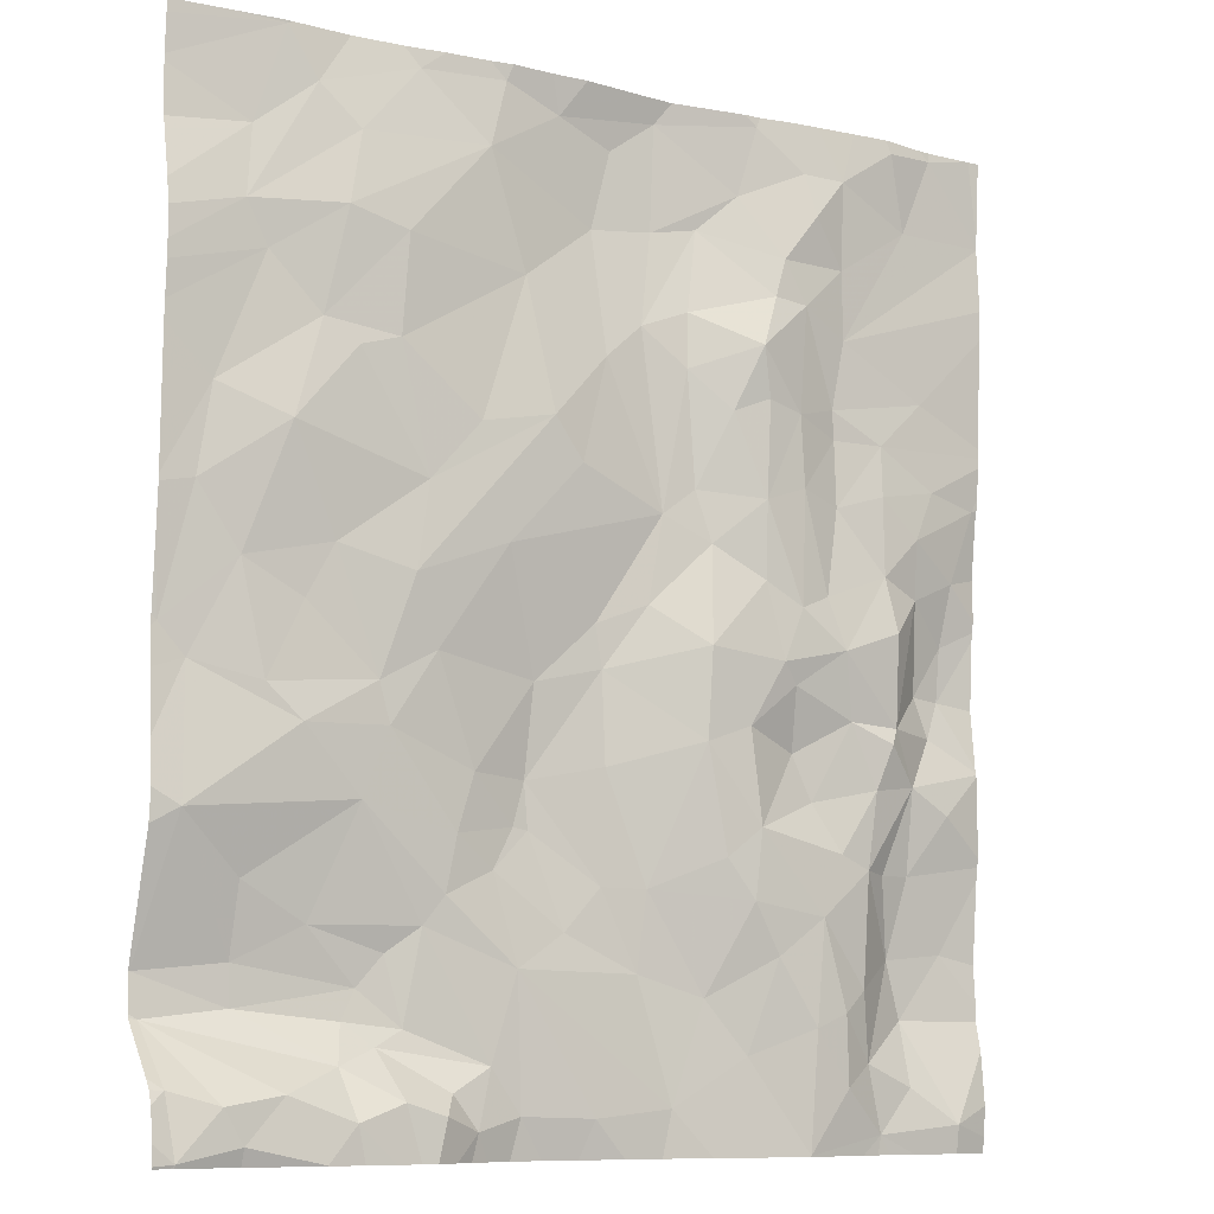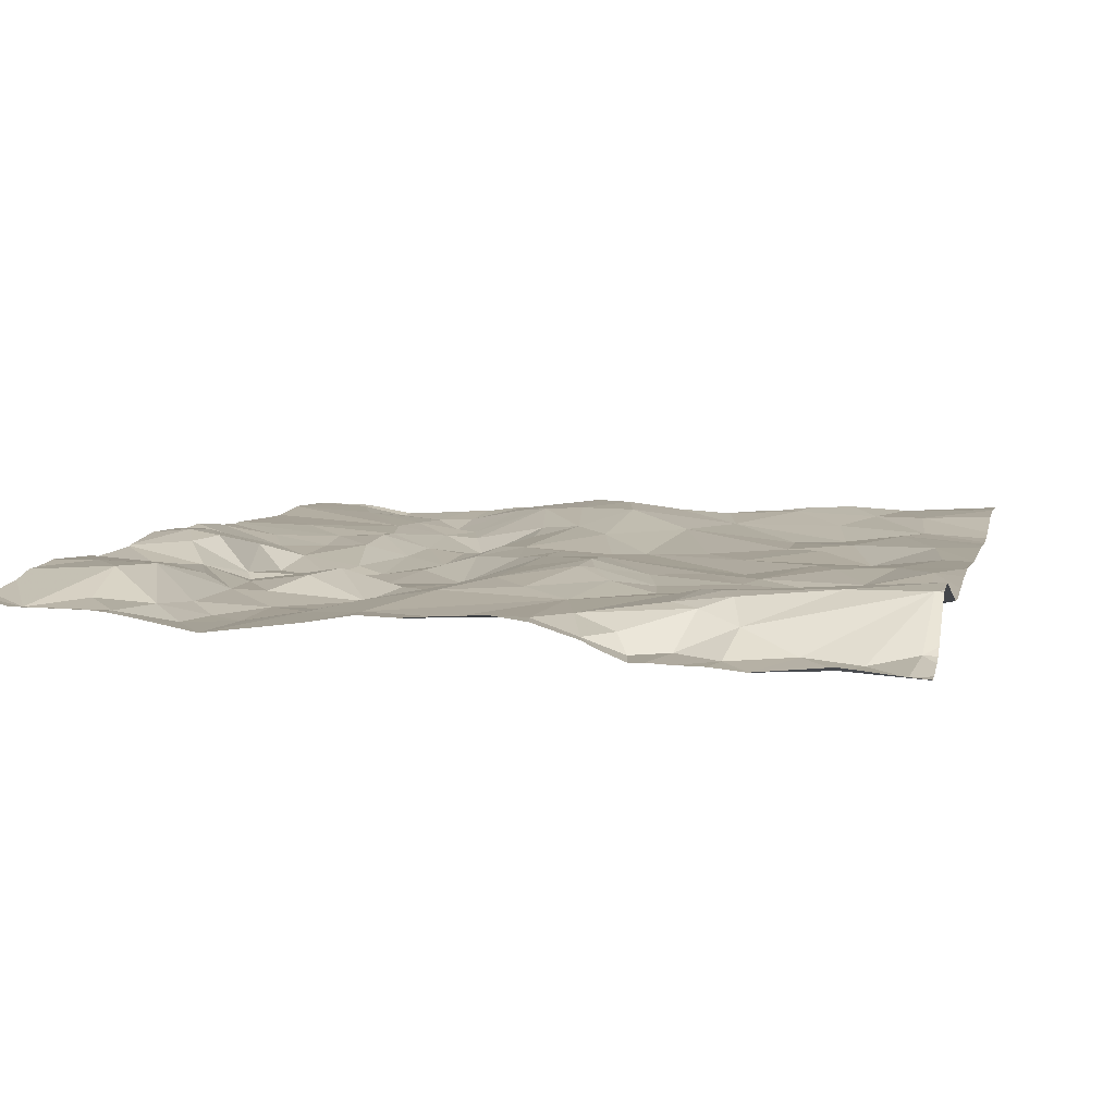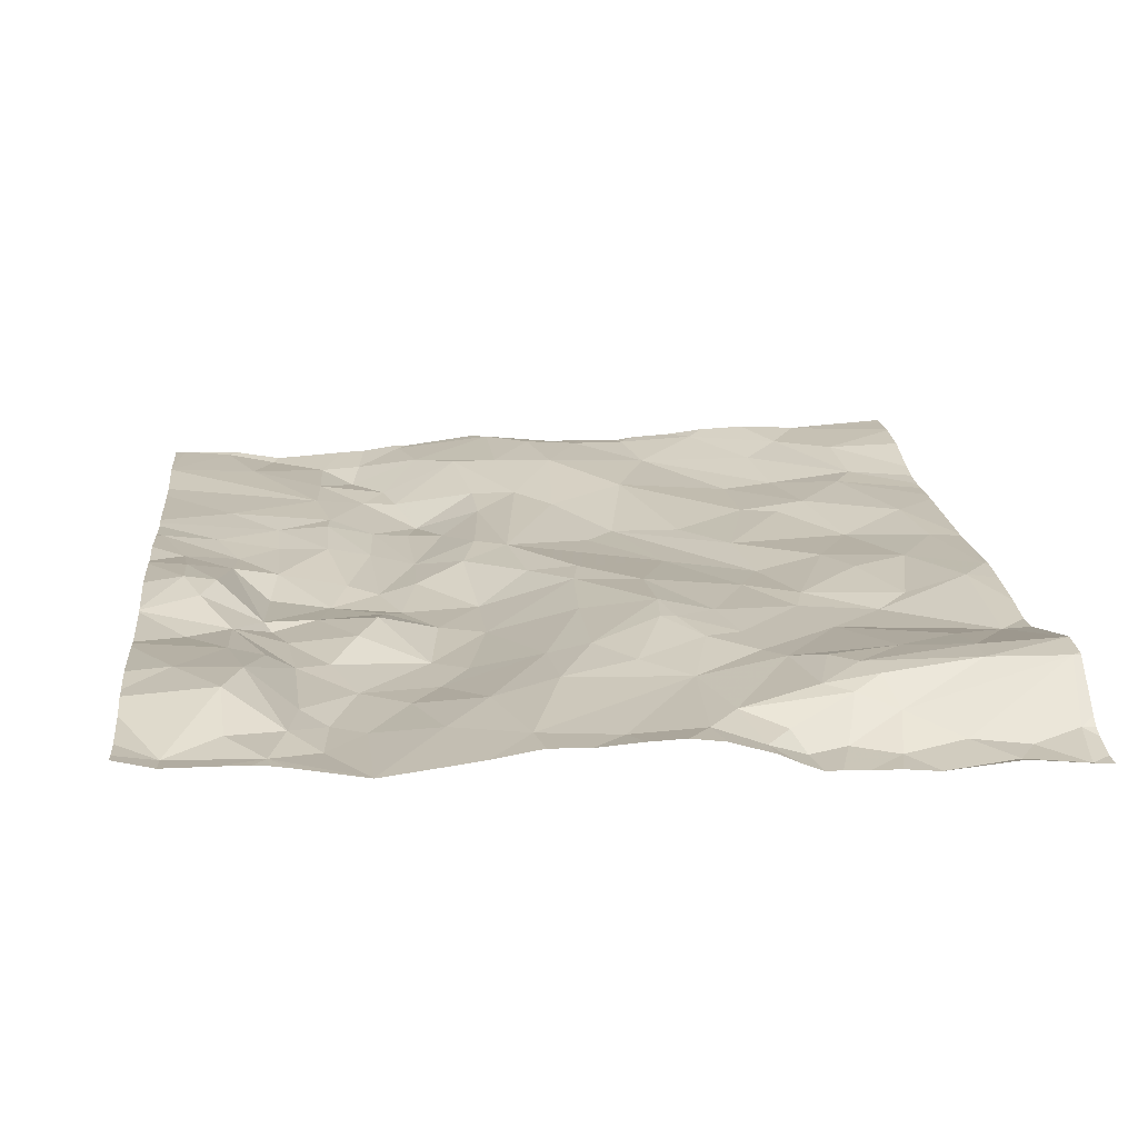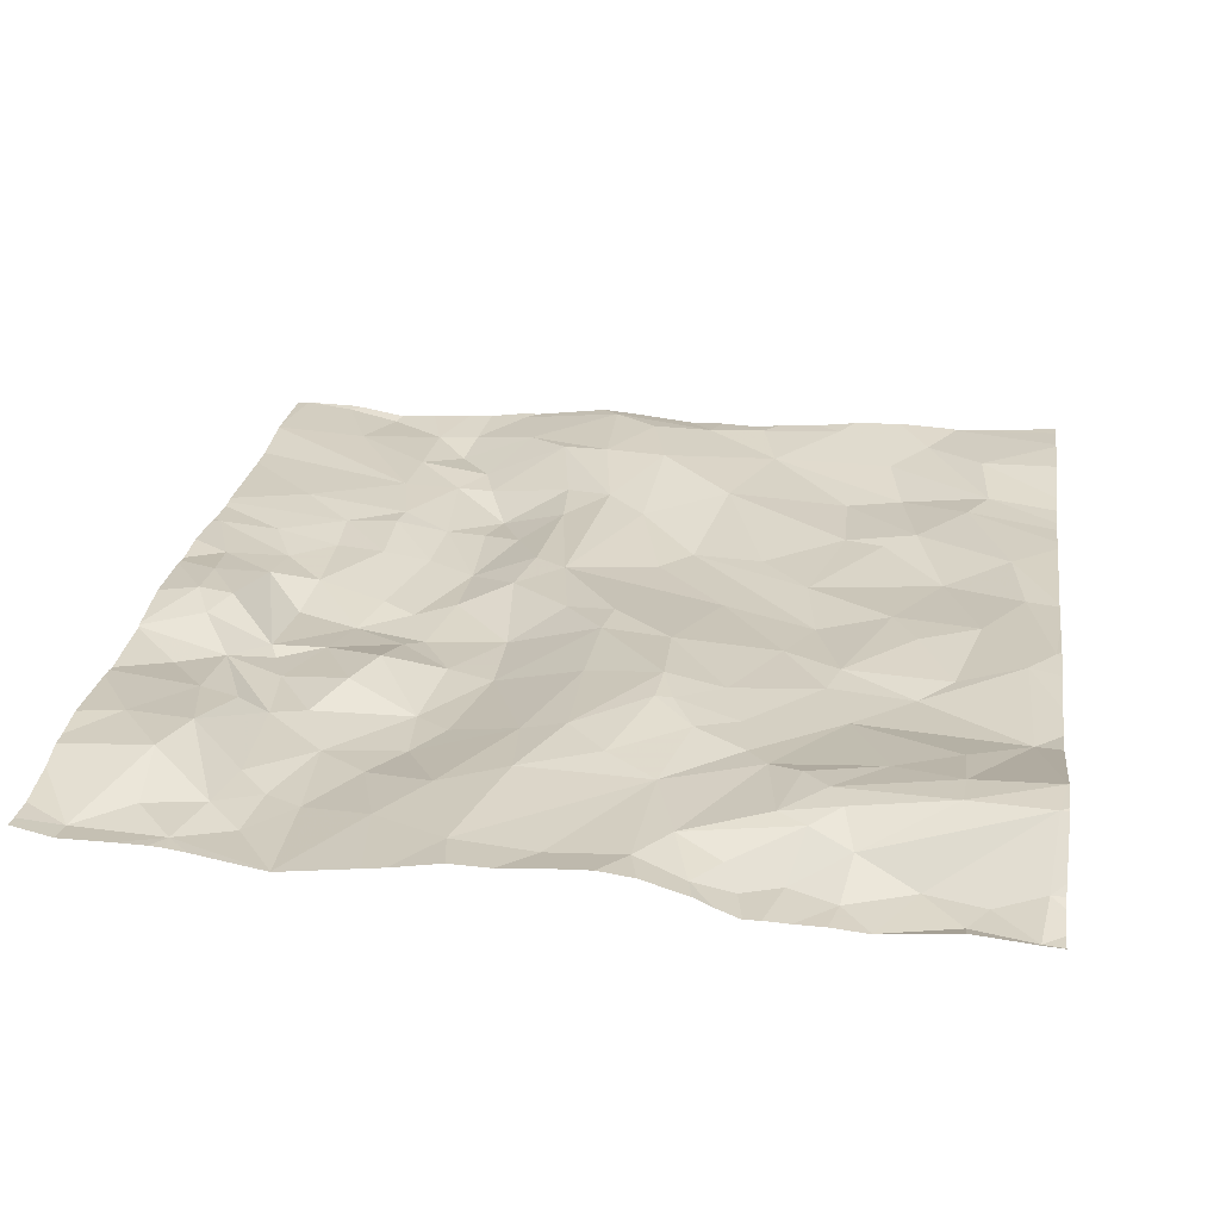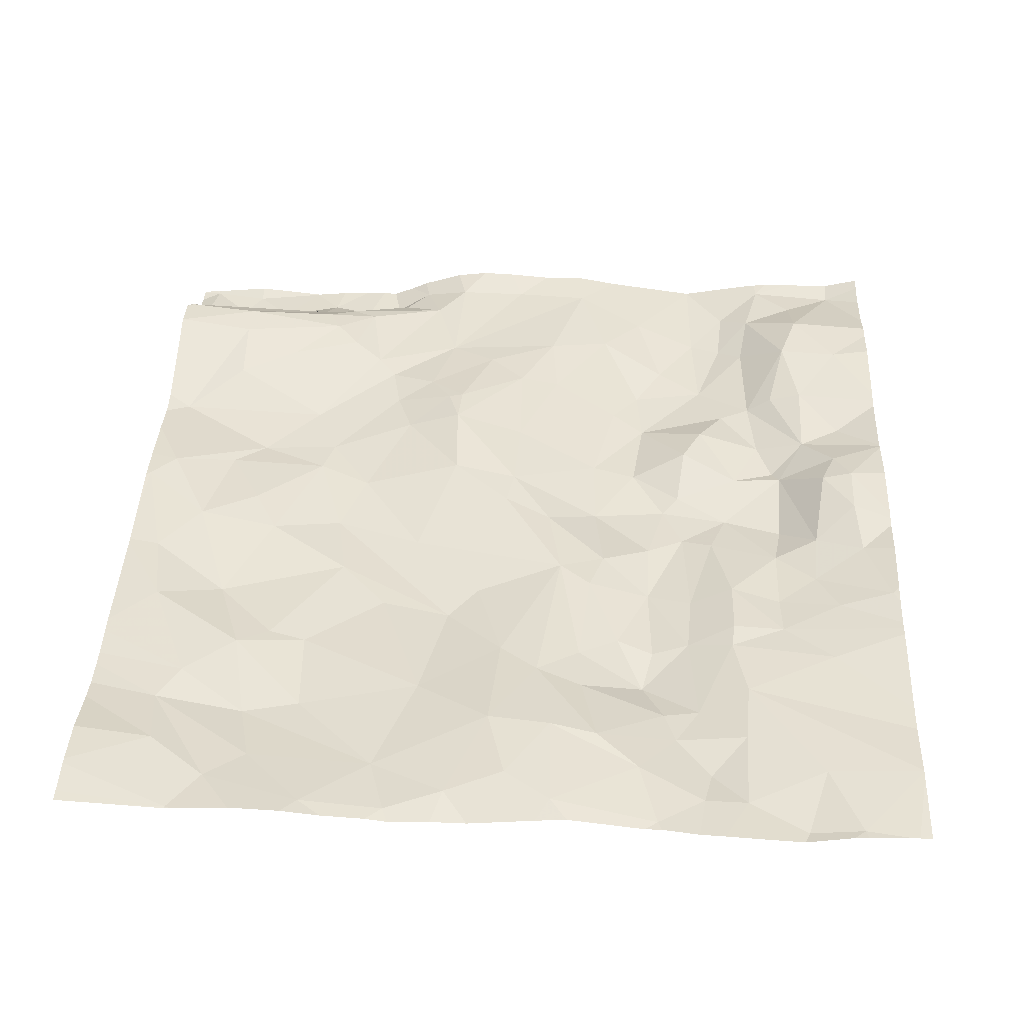
<metadata>
{"format":"obj","ext":"obj","renderer":"f3d","projection":"perspective","resolution":1024,"background":"white","views":[{"elev":-9.5,"azim":148.1,"up":"+Y"},{"elev":7.9,"azim":13.3,"up":"+Z"},{"elev":19.6,"azim":-5.5,"up":"+Z"},{"elev":27.2,"azim":8.0,"up":"+Z"},{"elev":38.5,"azim":-177.6,"up":"+Z"}]}
</metadata>
<code>
v -53.54 65.53 -1.511
v -53.35 65.38 -1.491
v -53.49 66.17 -1.53
v -53.6 66.98 -1.435
v -54.01 66.63 -1.614
v -53.51 66.49 -1.508
v -54.49 62.39 -1.537
v -54.76 62.14 -1.447
v -54.24 62.04 -1.527
v -53.88 66.33 -1.688
v -55 63.53 -1.397
v -55.27 63.11 -1.327
v -50.58 62.39 -1.554
v -50.62 62.05 -1.607
v -55.33 65.19 -1.435
v -50.55 62.71 -1.283
v -51.01 62.76 -1.296
v -50.51 62.93 -1.268
v -51.39 62.04 -1.612
v -50.97 62.13 -1.601
v -53.87 62.55 -1.49
v -53.44 62.29 -1.425
v -53.02 64.53 -1.424
v -53.04 64.02 -1.422
v -52.6 63.93 -1.348
v -51.51 62.49 -1.467
v -51.58 62.71 -1.345
v -51.74 62.59 -1.394
v -51.82 62.32 -1.582
v -55.25 63.87 -1.456
v -51.69 64.37 -1.498
v -51.27 64.13 -1.532
v -51.07 64.32 -1.503
v -54.67 62.52 -1.464
v -54.46 62.78 -1.563
v -54.62 62.9 -1.51
v -50.86 62.31 -1.607
v -52.27 62.18 -1.494
v -52.37 62.5 -1.426
v -52.55 62.25 -1.417
v -54.64 63.54 -1.535
v -54.69 63.98 -1.556
v -55 64.02 -1.472
v -51.8 63.04 -1.363
v -51.98 63.18 -1.418
v -51.9 62.67 -1.378
v -54.26 62.7 -1.573
v -51.66 62.87 -1.339
v -50.7 65.28 -1.477
v -50.78 65.77 -1.471
v -52.52 62.98 -1.436
v -53.24 62.97 -1.407
v -53.56 64.17 -1.605
v -53.57 64.68 -1.635
v -50.92 66.7 -1.499
v -52.23 65.73 -1.548
v -52.65 65.81 -1.572
v -51.94 65.4 -1.536
v -53.28 63.4 -1.442
v -53.69 63.57 -1.583
v -53.86 63.35 -1.598
v -54.52 64.34 -1.558
v -54.79 64.23 -1.584
v -52.83 65.58 -1.551
v -53 66.18 -1.499
v -52.01 64.54 -1.502
v -52.4 65.12 -1.542
v -52.62 64.44 -1.407
v -52.39 63.47 -1.4
v -52.1 63.34 -1.441
v -52.16 63.64 -1.449
v -53.23 66.39 -1.477
v -52.95 66.89 -1.412
v -53.32 66.93 -1.414
v -51.45 66.74 -1.575
v -51.05 66.47 -1.49
v -51.56 62.23 -1.597
v -51.18 62.36 -1.585
v -54.3 63.28 -1.589
v -52.52 63.69 -1.363
v -52.61 63.68 -1.354
v -54.45 63.62 -1.553
v -53.89 63.74 -1.612
v -51.37 63.17 -1.375
v -54.77 65.9 -1.529
v -55.08 66.18 -1.498
v -51.34 66.16 -1.52
v -52.26 63.96 -1.432
v -51.75 64.15 -1.498
v -54.83 64.32 -1.554
v -54.45 64.72 -1.629
v -54.2 65.59 -1.606
v -54.35 65.01 -1.596
v -54.16 64.93 -1.631
v -53.07 67.34 -1.413
v -53.34 67.54 -1.427
v -54.46 65.52 -1.531
v -53.93 65.06 -1.614
v -54.03 64.63 -1.639
v -55.29 64.83 -1.363
v -55.03 65.06 -1.481
v -50.69 64.41 -1.434
v -52.97 64.77 -1.428
v -52.12 62.36 -1.493
v -54.8 63.53 -1.445
v -54.9 63.08 -1.33
v -55.01 65.39 -1.537
v -55.48 65.62 -1.444
v -55.1 64.54 -1.361
v -55.29 64.52 -1.327
v -53.63 65.24 -1.541
v -53.26 64.88 -1.49
v -53.73 65.96 -1.616
v -53.95 66.05 -1.643
v -53.92 65.49 -1.643
v -53.85 67.2 -1.481
v -55.19 64.31 -1.37
v -54.76 65.16 -1.562
v -54.81 64.84 -1.616
v -51.54 67.16 -1.519
v -52.28 67.2 -1.531
v -54.18 64.15 -1.483
v -54.29 63.9 -1.494
v -52.04 62.26 -1.592
v -51.53 66.03 -1.547
v -51.16 65.61 -1.577
v -50.65 63.7 -1.51
v -51 62.98 -1.309
v -54.17 65.99 -1.606
v -51.86 64.92 -1.556
v -51.44 65.03 -1.502
v -54.13 64.51 -1.598
v -51.6 63.78 -1.494
v -51.79 66.65 -1.581
v -52.51 66.55 -1.496
v -51.76 66.1 -1.553
v -54.02 63.07 -1.57
v -53.62 62.85 -1.457
v -51 63.38 -1.402
v -54.45 66.07 -1.525
v -54.46 65.9 -1.512
v -52.72 67.46 -1.469
v -54.53 66.47 -1.522
v -54.96 67.16 -1.519
v -50.54 64.58 -1.429
v -50.94 64.92 -1.484
v -50.97 67.11 -1.444
v -55.29 62.19 -1.455
v -54.99 62.39 -1.423
v -55.01 62.75 -1.304
v -54.29 67.13 -1.624
v -54.24 67.37 -1.573
v -54.5 67.37 -1.587
v -52.98 62.24 -1.433
v -53.03 63.41 -1.393
v -55.15 65.68 -1.505
v -54.76 65.61 -1.553
v -52.38 67.58 -1.505
v -52.8 63.17 -1.403
v -53.83 64.27 -1.605
v -51.31 67.38 -1.474
v -51.89 67.56 -1.475
v -54.23 66.61 -1.598
v -51.14 67.65 -1.462
v -51.29 64.74 -1.479
v -54.51 66.86 -1.546
v -54.08 66.85 -1.601
v -54.84 67.59 -1.59
v -53.96 67.61 -1.516
v -55.15 67.61 -1.532
v -55.45 67.67 -1.521
v -55.08 67.67 -1.535
v -51.8 67.67 -1.456
v -55.46 67.67 -1.521
v -53.26 67.67 -1.473
v -55.42 67.67 -1.522
v -55.16 67.67 -1.526
v -52.66 67.67 -1.509
v -51.17 67.67 -1.459
v -52.03 67.67 -1.484
v -52.29 67.67 -1.5
v -51.14 67.67 -1.464
v -53.44 67.67 -1.457
v -50.88 67.67 -1.446
v -52.41 67.67 -1.52
v -53.89 67.67 -1.515
v -52.87 67.67 -1.513
v -54.59 67.67 -1.57
v -54.35 67.67 -1.553
v -54.2 67.67 -1.546
v -53.99 67.67 -1.515
v -54.81 67.67 -1.582
v -51.5 67.67 -1.442
v -55.52 64.93 -1.378
v -55.52 65.63 -1.441
v -55.52 65.23 -1.385
v -55.52 67.16 -1.49
v -55.52 67.17 -1.49
v -55.52 64.49 -1.347
v -55.52 63.65 -1.389
v -55.52 65.99 -1.463
v -55.52 66.79 -1.511
v -55.52 62.12 -1.388
v -55.52 63.06 -1.325
v -55.52 65.88 -1.466
v -55.52 62.75 -1.337
v -55.52 64.12 -1.387
v -55.52 63.53 -1.368
v -55.52 65.93 -1.464
v -55.52 65 -1.39
v -55.52 66.62 -1.504
v -55.52 65.7 -1.446
v -55.52 62.59 -1.375
v -55.52 65.58 -1.428
v -55.52 67.21 -1.493
v -55.52 62.29 -1.402
v -55.52 64.11 -1.389
v -55.52 64.14 -1.384
v -55.52 62.84 -1.339
v -55.52 67.67 -1.524
v -55.52 64.16 -1.38
v -55.52 63.6 -1.379
v -55.52 67.16 -1.49
v -55.52 64.89 -1.372
v -55.52 67.63 -1.521
v -55.52 67.63 -1.52
v -50.51 62.04 -1.612
v -50.51 67.07 -1.419
v -50.51 64.55 -1.431
v -50.51 65.24 -1.478
v -50.51 62.39 -1.556
v -50.51 62.44 -1.517
v -50.51 64.6 -1.43
v -50.51 64.96 -1.457
v -50.51 62.32 -1.58
v -50.51 66.6 -1.506
v -50.51 62.96 -1.276
v -50.51 67.67 -1.423
v -50.51 62.93 -1.268
v -50.51 67.66 -1.422
v -50.51 66.32 -1.508
v -50.51 66.02 -1.49
v -50.51 64.35 -1.439
v -50.51 63.61 -1.468
v -50.51 62.74 -1.28
v -50.51 67.6 -1.419
v -50.51 66.74 -1.486
v -50.51 66.13 -1.494
v -50.51 64.02 -1.459
v -50.51 63.78 -1.485
v -50.51 65.27 -1.477
v -50.51 67.39 -1.407
v -50.51 62.71 -1.285
v -50.51 62.14 -1.611
v -50.51 67.35 -1.407
v -50.51 66.42 -1.51
v -51.91 62.03 -1.583
v -54.83 62.03 -1.431
v -54.24 62.03 -1.527
v -55.43 62.03 -1.396
v -51.39 62.03 -1.61
v -51.39 62.03 -1.61
v -55.29 62.03 -1.429
v -54.75 62.03 -1.438
v -50.62 62.03 -1.601
v -53.4 62.03 -1.403
v -52.13 62.03 -1.535
v -52.49 62.03 -1.404
v -52.69 62.03 -1.379
v -51.77 62.03 -1.59
v -52 62.03 -1.587
v -51.39 62.03 -1.611
v -51.4 62.03 -1.611
v -53.8 62.03 -1.469
v -54.64 62.03 -1.455
v -55 62.03 -1.429
v -50.6 62.03 -1.602
v -54.22 62.03 -1.524
v -51.6 62.03 -1.592
v -50.64 62.03 -1.599
v -50.51 62.03 -1.608
v -53.17 62.03 -1.409
v -50.97 62.03 -1.566
v -53.68 62.03 -1.452
v -52.34 62.03 -1.452
v -52.9 62.03 -1.388
v -52.23 62.03 -1.484
v -55.52 62.03 -1.374
g obj_0
f 8 275 9
f 8 276 258
f 148 263 8
f 275 8 264
f 264 8 258
f 263 276 8
f 275 259 9
f 9 278 21
f 278 9 259
f 148 213 216
f 203 148 216
f 263 148 203
f 278 274 21
f 21 274 22
f 263 203 260
f 203 288 260
f 274 284 22
f 22 266 154
f 51 22 154
f 266 22 284
f 266 282 154
f 154 40 51
f 286 154 282
f 269 40 154
f 269 154 286
f 51 40 39
f 40 269 268
f 40 268 38
f 38 39 40
f 39 38 104
f 39 104 28
f 268 285 38
f 38 285 287
f 124 38 267
f 124 104 38
f 267 38 287
f 124 29 104
f 28 104 29
f 29 26 28
f 29 124 271
f 267 271 124
f 77 26 29
f 271 257 29
f 270 77 29
f 270 29 257
f 26 77 78
f 26 78 16
f 77 19 78
f 279 77 270
f 273 19 77
f 273 77 279
f 20 78 19
f 37 78 20
f 37 16 78
f 16 37 13
f 16 13 232
f 232 253 16
f 19 261 262
f 19 262 20
f 272 19 273
f 261 19 272
f 20 283 14
f 37 20 14
f 262 283 20
f 13 37 14
f 13 14 254
f 254 235 13
f 232 13 231
f 231 13 235
f 283 280 14
f 14 280 265
f 227 14 277
f 254 14 227
f 277 14 265
f 277 281 227
f 107 156 108
f 15 107 108
f 156 107 157
f 15 101 107
f 157 107 118
f 107 101 118
f 157 85 156
f 212 108 156
f 212 156 205
f 205 156 85
f 15 108 214
f 195 108 212
f 214 108 195
f 15 196 210
f 15 210 100
f 15 100 101
f 214 196 15
f 85 157 97
f 97 157 118
f 100 109 101
f 118 101 119
f 90 101 109
f 90 119 101
f 97 118 93
f 118 91 93
f 118 119 91
f 85 86 201
f 86 85 140
f 85 141 140
f 141 85 97
f 205 85 209
f 201 209 85
f 210 194 100
f 100 194 110
f 100 110 109
f 97 92 141
f 93 92 97
f 109 110 117
f 109 117 90
f 90 91 119
f 117 43 90
f 90 62 91
f 63 90 43
f 90 63 62
f 92 93 94
f 93 91 94
f 91 99 94
f 132 99 91
f 91 62 132
f 143 202 86
f 86 140 143
f 201 86 211
f 202 211 86
f 143 140 163
f 129 140 141
f 163 140 129
f 129 141 92
f 194 224 110
f 110 224 199
f 110 221 117
f 221 110 199
f 129 92 115
f 92 94 115
f 117 218 43
f 221 218 117
f 30 43 207
f 30 11 43
f 11 105 43
f 43 42 63
f 41 43 105
f 41 42 43
f 218 207 43
f 62 63 42
f 62 122 132
f 42 123 62
f 122 62 123
f 115 94 98
f 94 99 98
f 54 98 99
f 132 160 99
f 54 99 160
f 122 160 132
f 143 144 197
f 166 144 143
f 163 166 143
f 202 143 223
f 197 223 143
f 167 166 163
f 129 10 163
f 167 163 5
f 5 163 10
f 10 129 114
f 129 115 114
f 113 114 115
f 113 115 1
f 115 98 111
f 115 111 1
f 11 30 200
f 200 30 217
f 207 217 30
f 11 222 12
f 11 12 106
f 106 105 11
f 200 222 11
f 41 105 106
f 42 41 82
f 42 82 123
f 36 41 106
f 82 41 79
f 79 41 36
f 122 83 160
f 122 123 83
f 123 82 83
f 111 98 54
f 111 54 112
f 160 53 54
f 23 112 54
f 53 23 54
f 83 53 160
f 170 198 144
f 170 144 168
f 144 166 153
f 153 168 144
f 198 197 144
f 153 166 151
f 151 166 167
f 167 5 4
f 116 151 167
f 116 167 4
f 6 5 10
f 113 10 114
f 6 10 3
f 10 113 3
f 4 5 6
f 3 113 1
f 1 2 3
f 2 1 111
f 2 111 112
f 222 208 12
f 12 204 219
f 150 12 219
f 150 106 12
f 204 12 208
f 150 34 106
f 36 106 34
f 82 79 83
f 34 35 36
f 79 36 35
f 61 83 79
f 35 47 79
f 137 61 79
f 137 79 47
f 83 60 53
f 61 60 83
f 2 112 103
f 103 112 23
f 23 53 24
f 53 60 59
f 24 53 59
f 68 103 23
f 23 24 25
f 68 23 25
f 171 215 170
f 171 170 176
f 170 177 176
f 172 170 168
f 177 170 172
f 215 198 170
f 172 168 192
f 153 188 168
f 188 192 168
f 151 152 153
f 188 153 189
f 153 152 190
f 190 189 153
f 152 151 116
f 74 116 4
f 4 6 72
f 4 72 74
f 152 116 169
f 96 169 116
f 96 116 74
f 6 3 72
f 72 3 2
f 65 72 2
f 2 64 65
f 64 2 67
f 67 2 103
f 148 150 206
f 148 149 150
f 34 150 149
f 219 206 150
f 8 34 149
f 8 7 34
f 7 35 34
f 7 47 35
f 59 60 61
f 137 138 61
f 61 138 59
f 9 47 7
f 21 47 9
f 137 47 21
f 137 21 138
f 68 67 103
f 25 24 155
f 24 59 155
f 52 155 59
f 52 59 138
f 66 67 68
f 68 25 88
f 66 68 88
f 155 81 25
f 88 25 80
f 25 81 80
f 171 174 225
f 215 171 226
f 225 226 171
f 191 190 152
f 152 169 191
f 72 73 74
f 74 95 96
f 73 95 74
f 73 72 65
f 169 96 183
f 191 169 186
f 183 186 169
f 96 175 183
f 95 142 96
f 187 175 96
f 96 142 187
f 73 65 135
f 57 65 64
f 65 57 135
f 57 64 67
f 67 130 57
f 130 67 66
f 148 8 149
f 206 213 148
f 7 8 9
f 22 138 21
f 22 52 138
f 81 155 159
f 52 159 155
f 159 52 51
f 51 52 22
f 130 66 31
f 88 89 66
f 31 66 89
f 88 80 71
f 88 71 89
f 80 81 69
f 69 81 159
f 80 69 71
f 225 174 220
f 73 142 95
f 121 142 73
f 73 135 121
f 187 142 178
f 142 121 158
f 185 178 142
f 158 185 142
f 121 135 134
f 56 135 57
f 134 135 136
f 135 56 136
f 56 57 58
f 57 130 58
f 131 58 130
f 130 31 131
f 159 51 69
f 69 51 70
f 45 70 51
f 51 39 45
f 31 165 131
f 31 89 32
f 33 165 31
f 31 32 33
f 133 89 71
f 133 32 89
f 69 70 71
f 133 71 70
f 162 158 121
f 121 134 75
f 120 162 121
f 75 120 121
f 158 162 180
f 185 158 181
f 180 181 158
f 136 87 134
f 87 75 134
f 136 56 58
f 136 125 87
f 136 58 125
f 131 126 58
f 126 125 58
f 146 126 131
f 165 146 131
f 133 70 45
f 45 84 133
f 46 45 39
f 45 44 84
f 44 45 46
f 39 28 46
f 33 146 165
f 102 33 32
f 32 133 127
f 127 102 32
f 102 146 33
f 139 127 133
f 84 139 133
f 161 162 120
f 180 162 173
f 173 162 161
f 75 55 120
f 87 76 75
f 75 76 55
f 161 120 55
f 125 126 87
f 50 76 87
f 87 126 50
f 49 126 146
f 126 49 50
f 146 145 49
f 146 102 145
f 128 139 84
f 44 48 84
f 48 128 84
f 46 48 44
f 28 27 46
f 48 46 27
f 26 27 28
f 145 102 243
f 127 250 102
f 102 249 243
f 250 249 102
f 139 128 127
f 127 244 250
f 18 127 128
f 244 127 18
f 161 55 147
f 173 161 193
f 147 164 161
f 193 161 164
f 55 236 147
f 55 256 236
f 256 55 76
f 50 242 76
f 256 76 241
f 242 248 76
f 241 76 248
f 50 251 242
f 49 230 50
f 230 251 50
f 49 145 234
f 234 230 49
f 145 233 234
f 243 229 145
f 233 145 229
f 18 128 17
f 17 128 48
f 48 27 17
f 27 26 17
f 26 16 17
f 17 16 18
f 16 245 18
f 244 18 237
f 237 18 239
f 245 239 18
f 147 247 228
f 164 147 255
f 236 247 147
f 255 147 228
f 193 164 179
f 164 252 246
f 179 164 182
f 182 164 184
f 255 252 164
f 240 164 246
f 238 184 164
f 238 164 240
f 245 16 253

</code>
